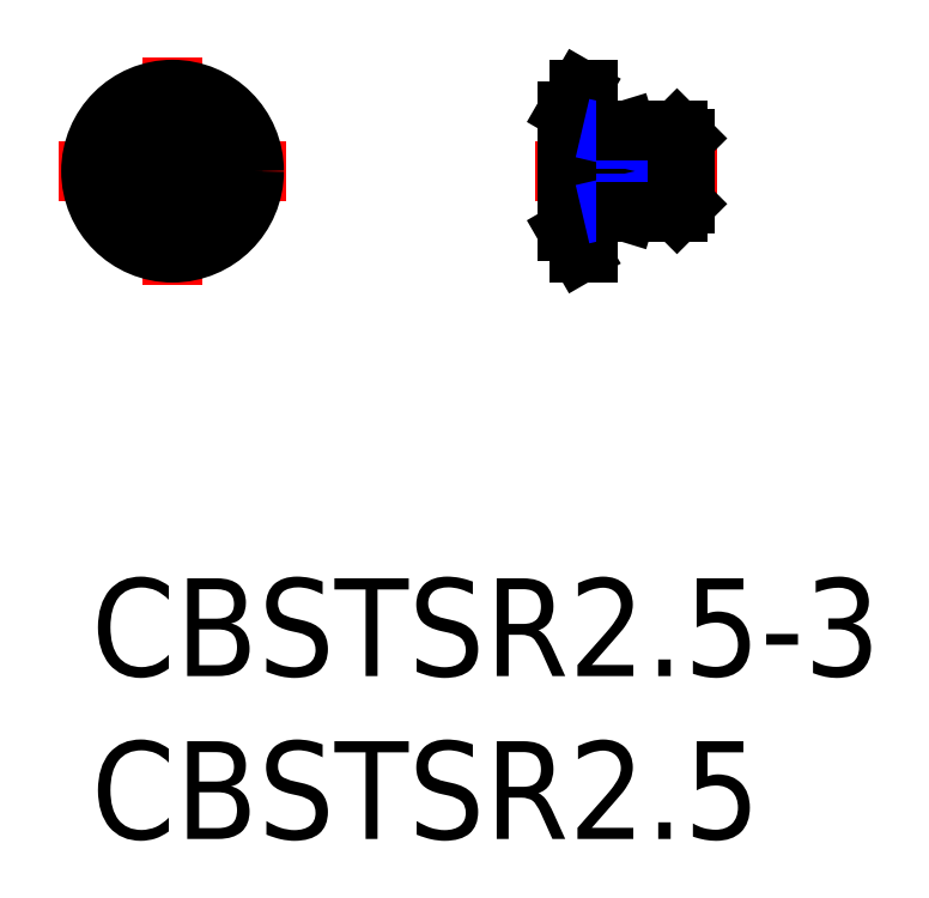
<metadata>
{"format":"dxf","ext":"dxf","renderer":"ezdxf+matplotlib","layout":"modelspace","background":"white","min_lineweight":24,"dpi":150}
</metadata>
<code>
0
SECTION
2
ENTITIES
0
TEXT
8
MSM_PART_NUMBER
10
0
20
-8
30
0
40
3
1
CBSTSR2.5
0
TEXT
8
MSM_PART_NUMBER
10
0
20
-3
30
0
40
3
1
CBSTSR2.5-3
0
LINE
8
MSM_CENTER
10
-1
20
12.5
30
0
11
6
21
12.5
31
0
0
LINE
8
MSM_CENTER
10
2.5
20
9
30
0
11
2.5
21
16
31
0
0
CIRCLE
8
MSM_CONTINUOUS
10
2.5
20
12.5
30
0
40
2.5
0
CIRCLE
8
MSM_CONTINUOUS
10
2.5
20
12.5
30
0
40
1.846
0
LINE
8
MSM_CONTINUOUS
10
2.5
20
11.75
30
0
11
1.85
21
12.12
31
0
0
LINE
8
MSM_CONTINUOUS
10
1.85
20
12.12
30
0
11
1.85
21
12.88
31
0
0
LINE
8
MSM_CONTINUOUS
10
1.85
20
12.88
30
0
11
2.5
21
13.25
31
0
0
LINE
8
MSM_CONTINUOUS
10
2.5
20
13.25
30
0
11
3.15
21
12.88
31
0
0
LINE
8
MSM_CONTINUOUS
10
3.15
20
12.88
30
0
11
3.15
21
12.12
31
0
0
LINE
8
MSM_CONTINUOUS
10
3.15
20
12.12
30
0
11
2.5
21
11.75
31
0
0
CIRCLE
8
MSM_CONTINUOUS
10
2.5
20
12.5
30
0
40
0.65
0
LINE
8
MSM_DASHED
10
15.83
20
13.25
30
0
11
14.63
21
13.25
31
0
0
LINE
8
MSM_DASHED
10
15.83
20
11.75
30
0
11
14.63
21
11.75
31
0
0
LINE
8
MSM_DASHED
10
15.83
20
13.25
30
0
11
15.83
21
11.75
31
0
0
LINE
8
MSM_DASHED
10
16.21
20
12.5
30
0
11
15.83
21
13.15
31
0
0
LINE
8
MSM_DASHED
10
15.83
20
11.85
30
0
11
16.21
21
12.5
31
0
0
LINE
8
MSM_DASHED
10
15.83
20
12.88
30
0
11
14.63
21
12.88
31
0
0
LINE
8
MSM_DASHED
10
15.83
20
12.12
30
0
11
14.63
21
12.12
31
0
0
LINE
8
MSM_CENTER
10
13.63
20
12.5
30
0
11
19.23
21
12.5
31
0
0
LINE
8
MSM_CONTINUOUS
10
15.33
20
11.39
30
0
11
15.98
21
11.39
31
0
0
LINE
8
MSM_CONTINUOUS
10
15.98
20
13.61
30
0
11
15.33
21
13.61
31
0
0
ARC
8
MSM_CONTINUOUS
10
15.33
20
11.29
30
0
40
0.1
50
90
51
180
0
ARC
8
MSM_CONTINUOUS
10
15.33
20
13.71
30
0
40
0.1
50
180
51
270
0
LINE
8
MSM_CONTINUOUS
10
15.98
20
11.39
30
0
11
16.43
21
11.25
31
0
0
LINE
8
MSM_CONTINUOUS
10
16.43
20
13.75
30
0
11
15.98
21
13.61
31
0
0
LINE
8
MSM_CONTINUOUS
10
16.43
20
13.75
30
0
11
16.43
21
11.25
31
0
0
LINE
8
MSM_CONTINUOUS
10
15.98
20
13.61
30
0
11
15.98
21
11.39
31
0
0
LINE
8
MSM_CONTINUOUS
10
14.63
20
10.65
30
0
11
15.01
21
10
31
0
0
LINE
8
MSM_CONTINUOUS
10
15.01
20
15
30
0
11
14.63
21
14.35
31
0
0
LINE
8
MSM_CONTINUOUS
10
14.63
20
14.35
30
0
11
14.63
21
10.65
31
0
0
LINE
8
MSM_CONTINUOUS
10
15.01
20
10
30
0
11
15.23
21
10
31
0
0
LINE
8
MSM_CONTINUOUS
10
15.23
20
15
30
0
11
15.01
21
15
31
0
0
LINE
8
MSM_CONTINUOUS
10
15.23
20
15
30
0
11
15.23
21
10
31
0
0
LINE
8
MSM_CONTINUOUS
10
15.01
20
15
30
0
11
15.01
21
10
31
0
0
LINE
8
MSM_NARROW
10
15.98
20
13.61
30
0
11
16.43
21
13.51
31
0
0
LINE
8
MSM_NARROW
10
15.98
20
11.39
30
0
11
16.43
21
11.49
31
0
0
LINE
8
MSM_NARROW
10
16.43
20
13.51
30
0
11
18.23
21
13.51
31
0
0
LINE
8
MSM_NARROW
10
16.43
20
11.49
30
0
11
18.23
21
11.49
31
0
0
LINE
8
MSM_CONTINUOUS
10
18.23
20
13.51
30
0
11
17.99
21
13.75
31
0
0
LINE
8
MSM_CONTINUOUS
10
17.99
20
13.75
30
0
11
17.99
21
11.25
31
0
0
LINE
8
MSM_CONTINUOUS
10
17.99
20
11.25
30
0
11
18.23
21
11.49
31
0
0
LINE
8
MSM_CONTINUOUS
10
17.99
20
13.75
30
0
11
16.43
21
13.75
31
0
0
LINE
8
MSM_CONTINUOUS
10
17.99
20
11.25
30
0
11
16.43
21
11.25
31
0
0
LINE
8
MSM_CONTINUOUS
10
18.23
20
13.51
30
0
11
18.23
21
11.49
31
0
0
VIEWPORT
8
0
10
0
20
0
30
0
40
346.2
41
267.5
68
     1
69
     1
0
VIEWPORT
8
0
10
202.5
20
128.5
30
0
40
324
41
205.6
68
     2
69
     2
0
ENDSEC
0
EOF

</code>
